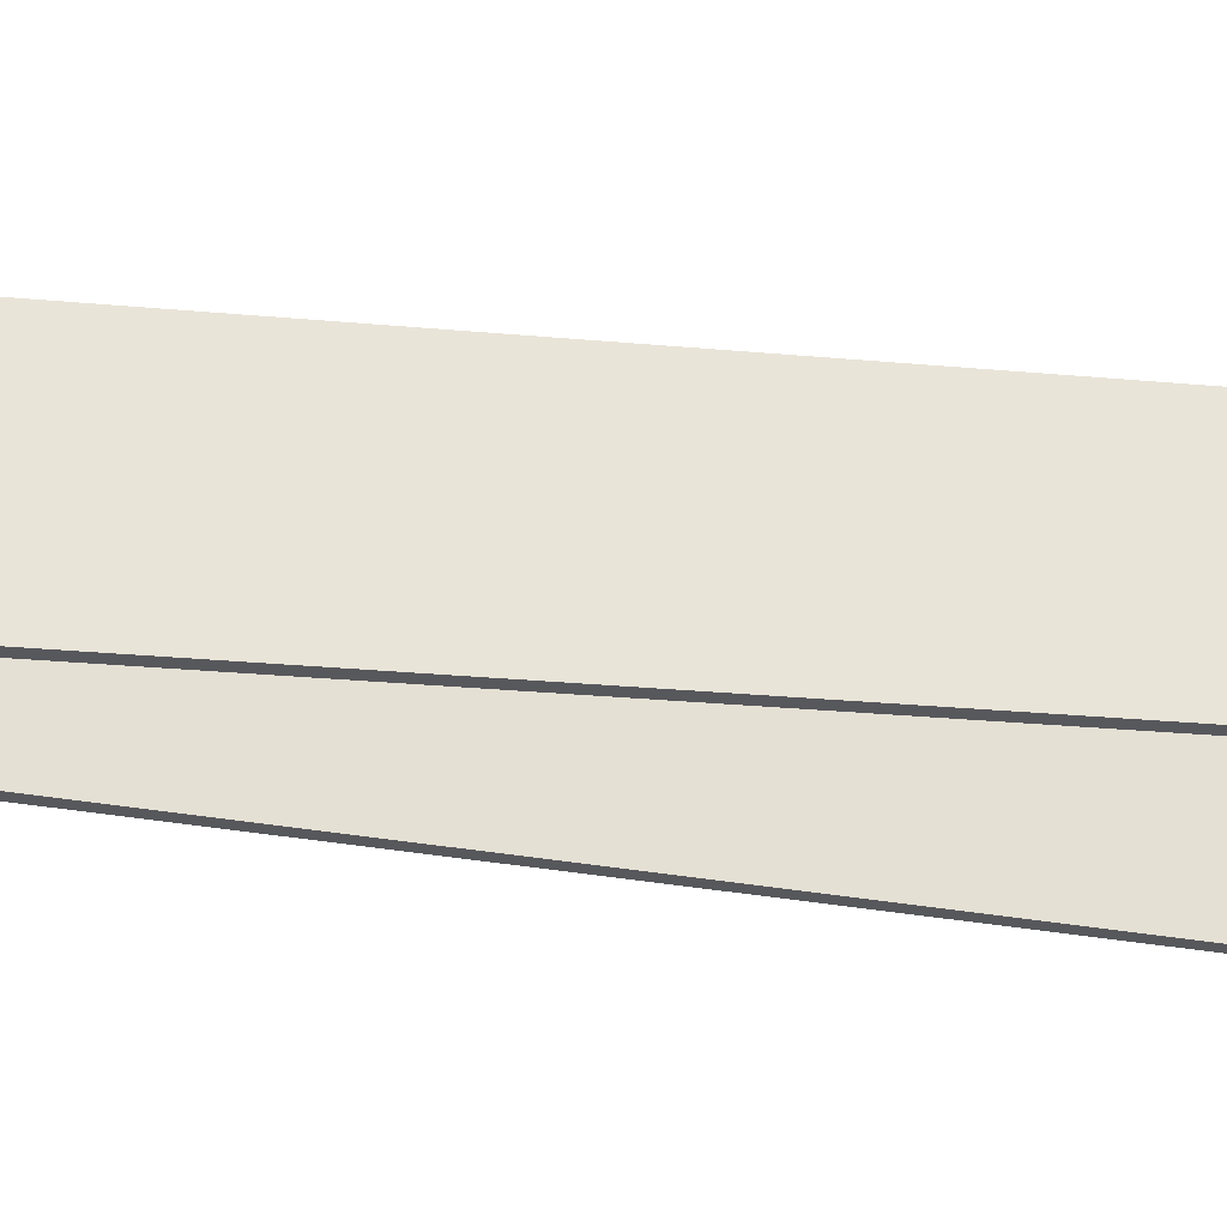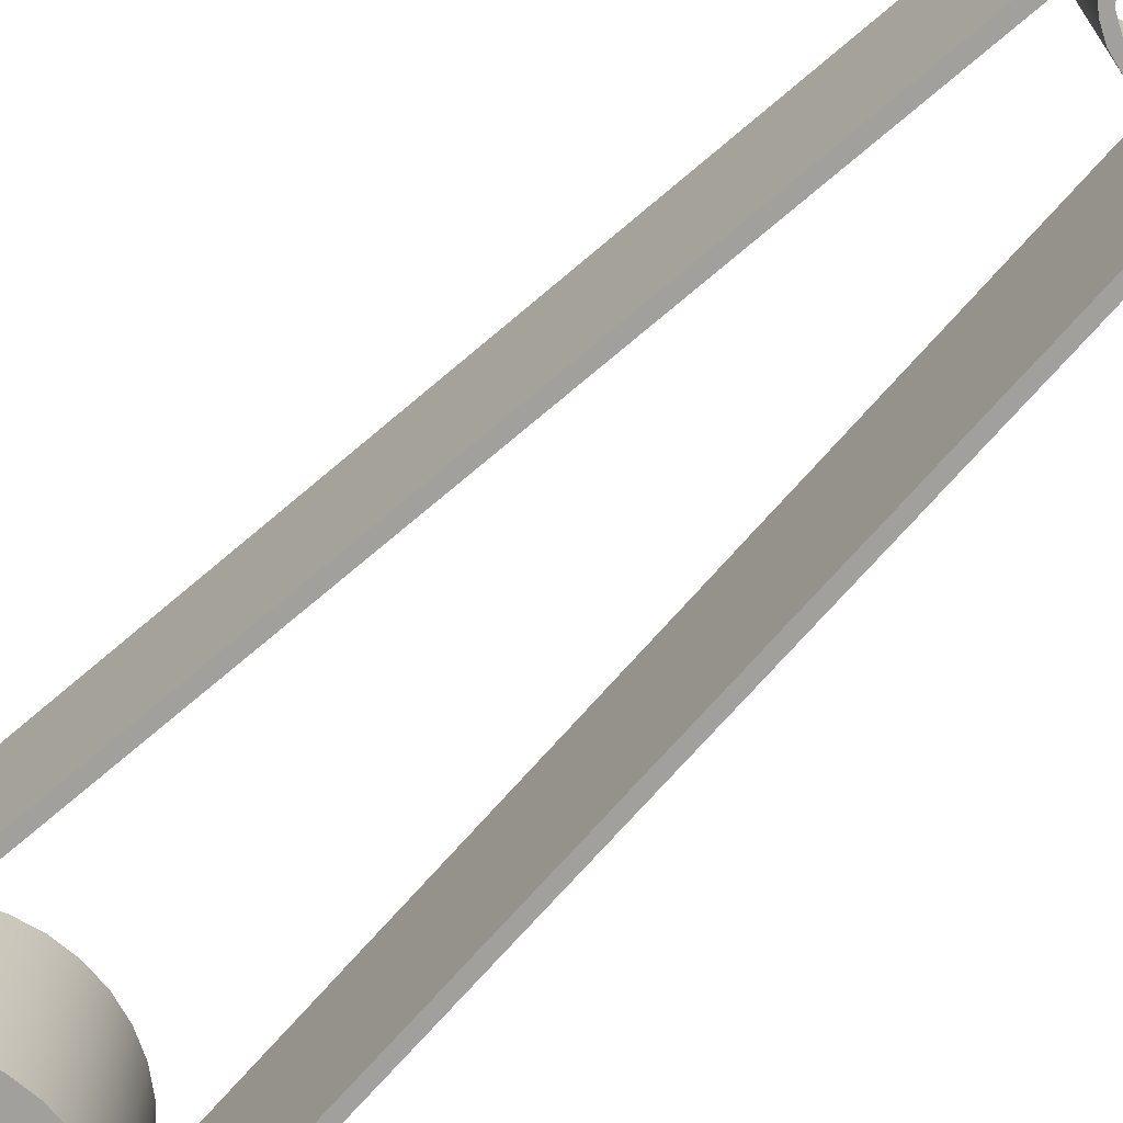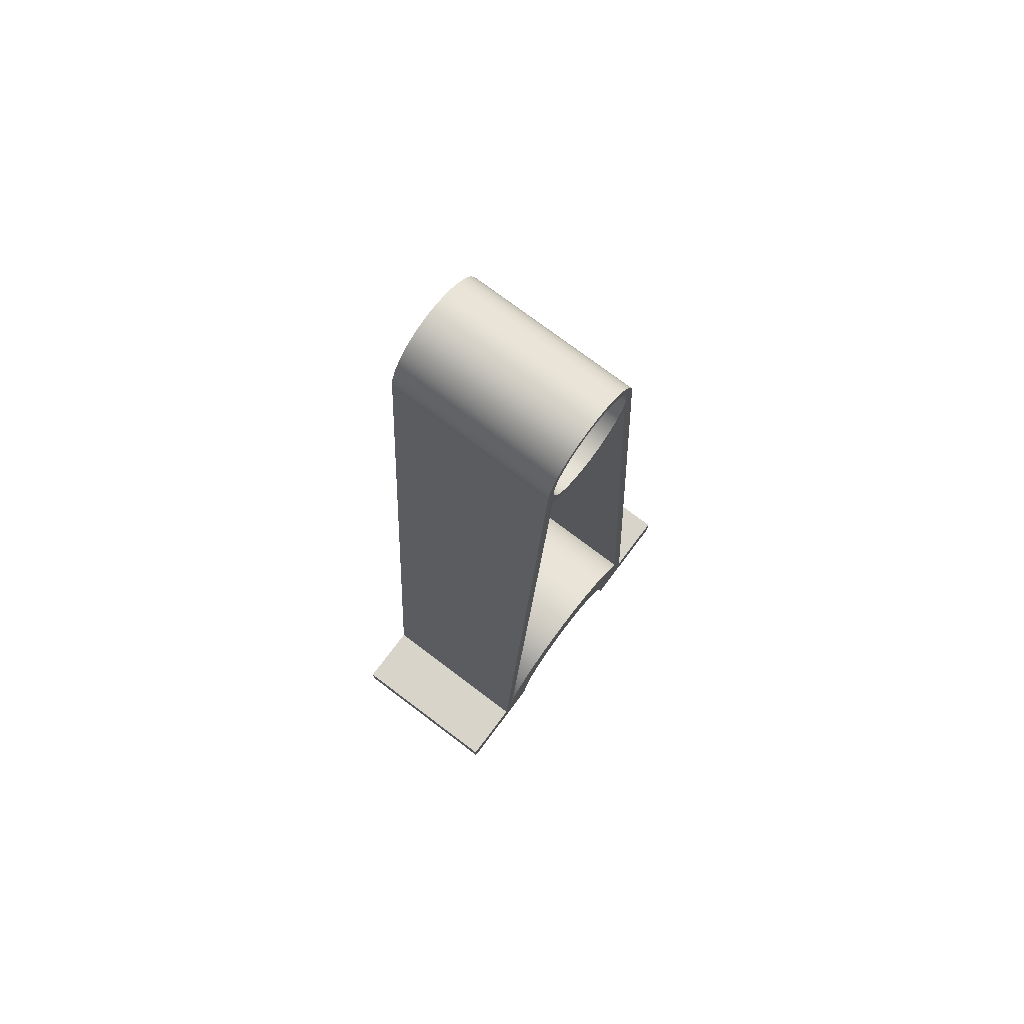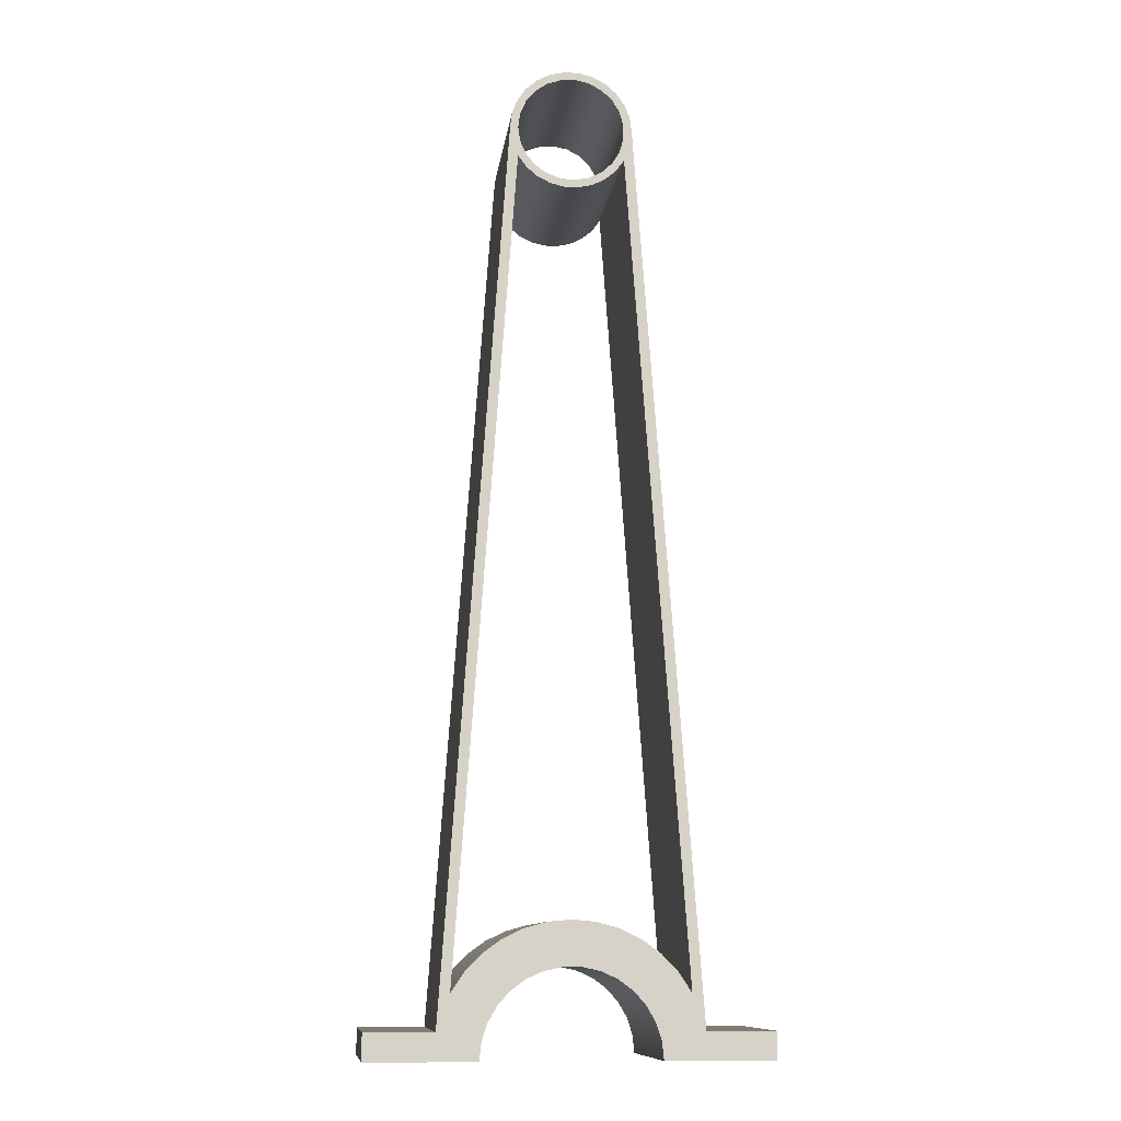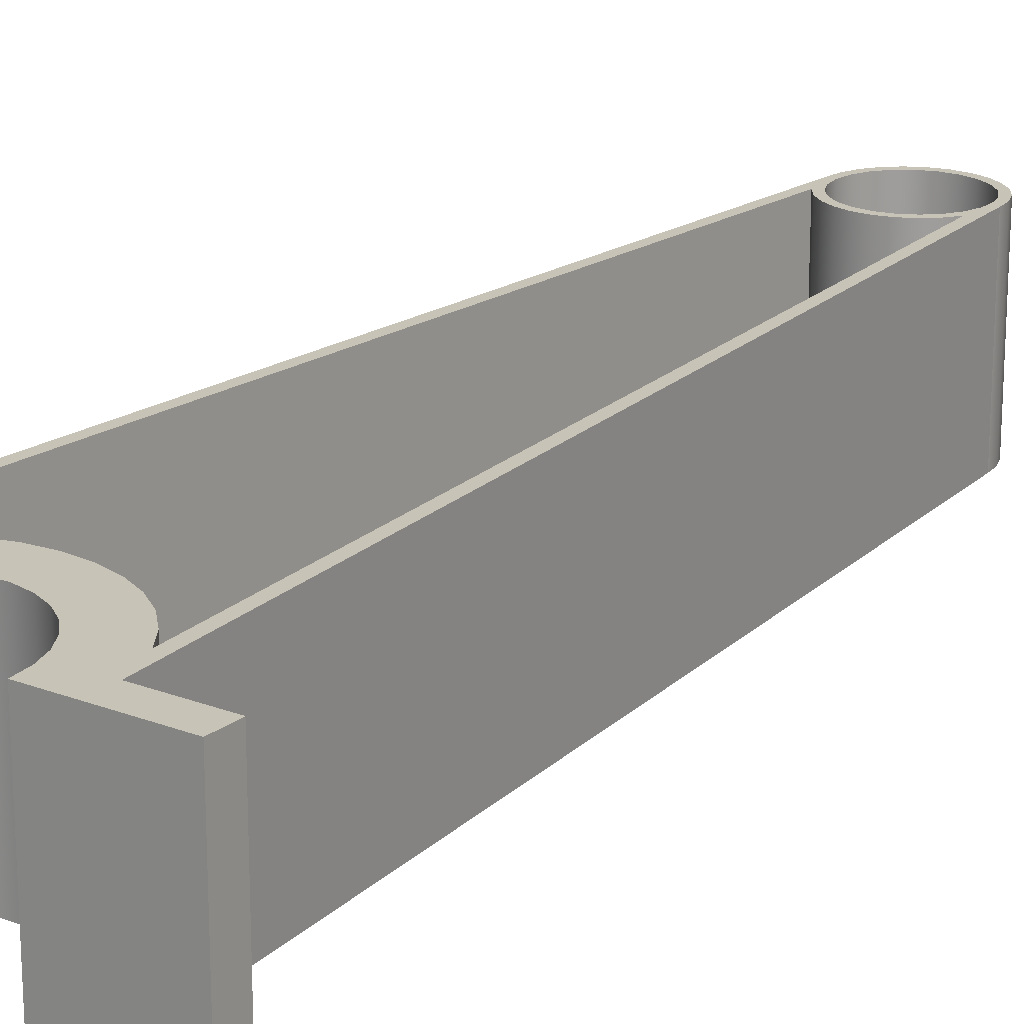
<metadata>
{"format":"obj","ext":"obj","renderer":"f3d","projection":"perspective","resolution":1024,"background":"white","views":[{"elev":-28.7,"azim":-102.0,"up":"+Z"},{"elev":-71.7,"azim":134.6,"up":"+Z"},{"elev":75.3,"azim":-53.0,"up":"+Y"},{"elev":-11.2,"azim":-7.2,"up":"+Y"},{"elev":19.8,"azim":35.5,"up":"+Z"}]}
</metadata>
<code>
v -1.8 -8.25 0
v -1.8 -8.5 0
v -1.8 -8.5 1.6
v -1.8 -8.25 1.6
v -1.8 -8.5 0
v -0.8 -8.5 0
v -0.8 -8.5 1.6
v -1.8 -8.5 1.6
v -1.174 -8.25 0
v -1.8 -8.25 0
v -1.8 -8.25 1.6
v -1.174 -8.25 1.6
v -0.5 -0.2839 1.6
v -0.4204 -0.3923 1.6
v -0.3179 -0.4792 1.6
v -0.1979 -0.5399 1.6
v -0.06721 -0.5711 1.6
v 0.06721 -0.5711 1.6
v 0.1979 -0.5399 1.6
v 0.3179 -0.4792 1.6
v 0.4204 -0.3923 1.6
v 0.5 -0.2839 1.6
v 1.055 -7.928 1.6
v 0.936 -7.749 1.6
v 0.7874 -7.594 1.6
v 0.6136 -7.469 1.6
v 0.4203 -7.376 1.6
v 0.2136 -7.319 1.6
v -1.93e-16 -7.3 1.6
v -0.2136 -7.319 1.6
v -0.4203 -7.376 1.6
v -0.6136 -7.469 1.6
v -0.7874 -7.594 1.6
v -0.936 -7.749 1.6
v -1.055 -7.928 1.6
v -0.5 -5.551e-17 1.6
v -0.4815 0.1349 1.6
v -0.4272 0.2598 1.6
v -0.3413 0.3654 1.6
v -0.23 0.4439 1.6
v -0.1017 0.4895 1.6
v 0.03412 0.4988 1.6
v 0.1674 0.4711 1.6
v 0.2883 0.4085 1.6
v 0.3879 0.3155 1.6
v 0.4586 0.1992 1.6
v 0.4953 0.06808 1.6
v 0.4953 -0.06808 1.6
v 0.4586 -0.1992 1.6
v 0.3879 -0.3155 1.6
v 0.2883 -0.4085 1.6
v 0.1674 -0.4711 1.6
v 0.03412 -0.4988 1.6
v -0.1017 -0.4895 1.6
v -0.23 -0.4439 1.6
v -0.3413 -0.3654 1.6
v -0.4272 -0.2598 1.6
v -0.4815 -0.1349 1.6
v -0.575 0 1.6
v -1.174 -8.25 1.6
v -1.8 -8.25 1.6
v -1.8 -8.5 1.6
v -0.8 -8.5 1.6
v -0.7825 -8.334 1.6
v -0.7308 -8.175 1.6
v -0.6472 -8.03 1.6
v -0.5353 -7.905 1.6
v -0.4 -7.807 1.6
v -0.2472 -7.739 1.6
v -0.08362 -7.704 1.6
v 0.08362 -7.704 1.6
v 0.2472 -7.739 1.6
v 0.4 -7.807 1.6
v 0.5353 -7.905 1.6
v 0.6472 -8.03 1.6
v 0.7308 -8.175 1.6
v 0.7825 -8.334 1.6
v 0.8 -8.5 1.6
v 1.8 -8.5 1.6
v 1.8 -8.25 1.6
v 1.174 -8.25 1.6
v 0.575 0 1.6
v 0.5583 0.1376 1.6
v 0.5091 0.2672 1.6
v 0.4304 0.3813 1.6
v 0.3266 0.4732 1.6
v 0.2039 0.5376 1.6
v 0.06931 0.5708 1.6
v -0.06931 0.5708 1.6
v -0.2039 0.5376 1.6
v -0.3266 0.4732 1.6
v -0.4304 0.3813 1.6
v -0.5091 0.2672 1.6
v -0.5583 0.1376 1.6
v 0.8 -8.5 0
v 1.8 -8.5 0
v 1.8 -8.5 1.6
v 0.8 -8.5 1.6
v 0.575 0 0
v 0.5583 0.1376 0
v 0.5091 0.2672 0
v 0.4304 0.3813 0
v 0.3266 0.4732 0
v 0.2039 0.5376 0
v 0.06931 0.5708 0
v -0.06931 0.5708 0
v -0.2039 0.5376 0
v -0.3266 0.4732 0
v -0.4304 0.3813 0
v -0.5091 0.2672 0
v -0.5583 0.1376 0
v -0.575 0 0
v -0.575 0 1.6
v -0.5583 0.1376 1.6
v -0.5091 0.2672 1.6
v -0.4304 0.3813 1.6
v -0.3266 0.4732 1.6
v -0.2039 0.5376 1.6
v -0.06931 0.5708 1.6
v 0.06931 0.5708 1.6
v 0.2039 0.5376 1.6
v 0.3266 0.4732 1.6
v 0.4304 0.3813 1.6
v 0.5091 0.2672 1.6
v 0.5583 0.1376 1.6
v 0.575 0 1.6
v -0.575 0 0
v -1.174 -8.25 0
v -1.174 -8.25 1.6
v -0.575 0 1.6
v 1.174 -8.25 0
v 0.575 0 0
v 0.575 0 1.6
v 1.174 -8.25 1.6
v 1.8 -8.5 0
v 1.8 -8.25 0
v 1.8 -8.25 1.6
v 1.8 -8.5 1.6
v -0.5 -0.2839 0
v -0.4204 -0.3923 0
v -0.3179 -0.4792 0
v -0.1979 -0.5399 0
v -0.06721 -0.5711 0
v 0.06721 -0.5711 0
v 0.1979 -0.5399 0
v 0.3179 -0.4792 0
v 0.4204 -0.3923 0
v 0.5 -0.2839 0
v 0.5 -0.2839 1.6
v 0.4204 -0.3923 1.6
v 0.3179 -0.4792 1.6
v 0.1979 -0.5399 1.6
v 0.06721 -0.5711 1.6
v -0.06721 -0.5711 1.6
v -0.1979 -0.5399 1.6
v -0.3179 -0.4792 1.6
v -0.4204 -0.3923 1.6
v -0.5 -0.2839 1.6
v 0.5 -0.2839 0
v 0.4204 -0.3923 0
v 0.3179 -0.4792 0
v 0.1979 -0.5399 0
v 0.06721 -0.5711 0
v -0.06721 -0.5711 0
v -0.1979 -0.5399 0
v -0.3179 -0.4792 0
v -0.4204 -0.3923 0
v -0.5 -0.2839 0
v -1.055 -7.928 0
v -0.936 -7.749 0
v -0.7874 -7.594 0
v -0.6136 -7.469 0
v -0.4203 -7.376 0
v -0.2136 -7.319 0
v -1.93e-16 -7.3 0
v 0.2136 -7.319 0
v 0.4203 -7.376 0
v 0.6136 -7.469 0
v 0.7874 -7.594 0
v 0.936 -7.749 0
v 1.055 -7.928 0
v -0.5 -6.123e-17 0
v -0.4815 -0.1349 0
v -0.4272 -0.2598 0
v -0.3413 -0.3654 0
v -0.23 -0.4439 0
v -0.1017 -0.4895 0
v 0.03412 -0.4988 0
v 0.1674 -0.4711 0
v 0.2883 -0.4085 0
v 0.3879 -0.3155 0
v 0.4586 -0.1992 0
v 0.4953 -0.06808 0
v 0.4953 0.06808 0
v 0.4586 0.1992 0
v 0.3879 0.3155 0
v 0.2883 0.4085 0
v 0.1674 0.4711 0
v 0.03412 0.4988 0
v -0.1017 0.4895 0
v -0.23 0.4439 0
v -0.3413 0.3654 0
v -0.4272 0.2598 0
v -0.4815 0.1349 0
v -1.174 -8.25 0
v -0.575 0 0
v -0.5583 0.1376 0
v -0.5091 0.2672 0
v -0.4304 0.3813 0
v -0.3266 0.4732 0
v -0.2039 0.5376 0
v -0.06931 0.5708 0
v 0.06931 0.5708 0
v 0.2039 0.5376 0
v 0.3266 0.4732 0
v 0.4304 0.3813 0
v 0.5091 0.2672 0
v 0.5583 0.1376 0
v 0.575 0 0
v 1.174 -8.25 0
v 1.8 -8.25 0
v 1.8 -8.5 0
v 0.8 -8.5 0
v 0.7825 -8.334 0
v 0.7308 -8.175 0
v 0.6472 -8.03 0
v 0.5353 -7.905 0
v 0.4 -7.807 0
v 0.2472 -7.739 0
v 0.08362 -7.704 0
v -0.08362 -7.704 0
v -0.2472 -7.739 0
v -0.4 -7.807 0
v -0.5353 -7.905 0
v -0.6472 -8.03 0
v -0.7308 -8.175 0
v -0.7825 -8.334 0
v -0.8 -8.5 0
v -1.8 -8.5 0
v -1.8 -8.25 0
v 0.5 -0.2839 0
v 1.055 -7.928 0
v 1.055 -7.928 1.6
v 0.5 -0.2839 1.6
v -0.5 -5.551e-17 1.6
v -0.4815 -0.1349 1.6
v -0.4272 -0.2598 1.6
v -0.3413 -0.3654 1.6
v -0.23 -0.4439 1.6
v -0.1017 -0.4895 1.6
v 0.03412 -0.4988 1.6
v 0.1674 -0.4711 1.6
v 0.2883 -0.4085 1.6
v 0.3879 -0.3155 1.6
v 0.4586 -0.1992 1.6
v 0.4953 -0.06808 1.6
v 0.4953 0.06808 1.6
v 0.4586 0.1992 1.6
v 0.3879 0.3155 1.6
v 0.2883 0.4085 1.6
v 0.1674 0.4711 1.6
v 0.03412 0.4988 1.6
v -0.1017 0.4895 1.6
v -0.23 0.4439 1.6
v -0.3413 0.3654 1.6
v -0.4272 0.2598 1.6
v -0.4815 0.1349 1.6
v -0.5 -6.123e-17 0
v -0.4815 0.1349 0
v -0.4272 0.2598 0
v -0.3413 0.3654 0
v -0.23 0.4439 0
v -0.1017 0.4895 0
v 0.03412 0.4988 0
v 0.1674 0.4711 0
v 0.2883 0.4085 0
v 0.3879 0.3155 0
v 0.4586 0.1992 0
v 0.4953 0.06808 0
v 0.4953 -0.06808 0
v 0.4586 -0.1992 0
v 0.3879 -0.3155 0
v 0.2883 -0.4085 0
v 0.1674 -0.4711 0
v 0.03412 -0.4988 0
v -0.1017 -0.4895 0
v -0.23 -0.4439 0
v -0.3413 -0.3654 0
v -0.4272 -0.2598 0
v -0.4815 -0.1349 0
v -0.5 -5.551e-17 1.6
v -0.5 -6.123e-17 0
v 1.055 -7.928 0
v 0.936 -7.749 0
v 0.7874 -7.594 0
v 0.6136 -7.469 0
v 0.4203 -7.376 0
v 0.2136 -7.319 0
v -1.93e-16 -7.3 0
v -0.2136 -7.319 0
v -0.4203 -7.376 0
v -0.6136 -7.469 0
v -0.7874 -7.594 0
v -0.936 -7.749 0
v -1.055 -7.928 0
v -1.055 -7.928 1.6
v -0.936 -7.749 1.6
v -0.7874 -7.594 1.6
v -0.6136 -7.469 1.6
v -0.4203 -7.376 1.6
v -0.2136 -7.319 1.6
v -1.93e-16 -7.3 1.6
v 0.2136 -7.319 1.6
v 0.4203 -7.376 1.6
v 0.6136 -7.469 1.6
v 0.7874 -7.594 1.6
v 0.936 -7.749 1.6
v 1.055 -7.928 1.6
v -0.8 -8.5 0
v -0.7825 -8.334 0
v -0.7308 -8.175 0
v -0.6472 -8.03 0
v -0.5353 -7.905 0
v -0.4 -7.807 0
v -0.2472 -7.739 0
v -0.08362 -7.704 0
v 0.08362 -7.704 0
v 0.2472 -7.739 0
v 0.4 -7.807 0
v 0.5353 -7.905 0
v 0.6472 -8.03 0
v 0.7308 -8.175 0
v 0.7825 -8.334 0
v 0.8 -8.5 0
v 0.8 -8.5 1.6
v 0.7825 -8.334 1.6
v 0.7308 -8.175 1.6
v 0.6472 -8.03 1.6
v 0.5353 -7.905 1.6
v 0.4 -7.807 1.6
v 0.2472 -7.739 1.6
v 0.08362 -7.704 1.6
v -0.08362 -7.704 1.6
v -0.2472 -7.739 1.6
v -0.4 -7.807 1.6
v -0.5353 -7.905 1.6
v -0.6472 -8.03 1.6
v -0.7308 -8.175 1.6
v -0.7825 -8.334 1.6
v -0.8 -8.5 1.6
v 1.8 -8.25 0
v 1.174 -8.25 0
v 1.174 -8.25 1.6
v 1.8 -8.25 1.6
v -1.055 -7.928 0
v -0.5 -0.2839 0
v -0.5 -0.2839 1.6
v -1.055 -7.928 1.6
f 1 2 4
f 4 2 3
f 5 6 8
f 8 6 7
f 9 10 12
f 12 10 11
f 14 57 13
f 13 57 58
f 13 58 59
f 59 58 36
f 59 36 94
f 94 36 37
f 94 37 93
f 93 37 38
f 93 38 92
f 92 38 39
f 92 39 91
f 91 39 40
f 91 40 90
f 90 40 41
f 90 41 89
f 89 41 42
f 89 42 88
f 88 42 43
f 88 43 87
f 87 43 44
f 87 44 86
f 86 44 45
f 86 45 85
f 85 45 46
f 85 46 84
f 84 46 47
f 84 47 83
f 83 47 82
f 82 47 48
f 82 48 22
f 22 48 49
f 22 49 21
f 21 49 50
f 21 50 20
f 20 50 51
f 20 51 19
f 19 51 52
f 19 52 18
f 18 52 53
f 18 53 17
f 17 53 54
f 17 54 16
f 16 54 55
f 16 55 15
f 15 55 56
f 15 56 14
f 14 56 57
f 22 23 82
f 82 23 81
f 81 23 78
f 81 78 79
f 78 23 77
f 77 23 24
f 77 24 76
f 76 24 25
f 76 25 75
f 75 25 26
f 75 26 74
f 74 26 27
f 74 27 73
f 73 27 72
f 72 27 28
f 72 28 71
f 71 28 29
f 71 29 70
f 70 29 30
f 70 30 69
f 69 30 31
f 69 31 68
f 68 31 67
f 67 31 32
f 67 32 66
f 66 32 33
f 66 33 65
f 65 33 34
f 65 34 64
f 64 34 35
f 64 35 63
f 63 35 60
f 63 60 62
f 62 60 61
f 60 35 59
f 59 35 13
f 79 80 81
f 95 96 98
f 98 96 97
f 126 99 125
f 125 99 100
f 125 100 124
f 124 100 101
f 124 101 123
f 123 101 102
f 123 102 122
f 122 102 103
f 122 103 121
f 121 103 104
f 121 104 120
f 120 104 105
f 120 105 119
f 119 105 106
f 119 106 118
f 118 106 107
f 118 107 117
f 117 107 108
f 117 108 116
f 116 108 109
f 116 109 115
f 115 109 110
f 115 110 114
f 114 110 111
f 114 111 113
f 113 111 112
f 127 128 130
f 130 128 129
f 131 132 134
f 134 132 133
f 135 136 138
f 138 136 137
f 158 139 157
f 157 139 140
f 157 140 156
f 156 140 141
f 156 141 155
f 155 141 142
f 155 142 154
f 154 142 143
f 154 143 153
f 153 143 144
f 153 144 152
f 152 144 145
f 152 145 151
f 151 145 146
f 151 146 150
f 150 146 147
f 150 147 149
f 149 147 148
f 160 192 159
f 159 192 193
f 159 193 219
f 219 193 194
f 219 194 218
f 218 194 217
f 217 194 195
f 217 195 216
f 216 195 196
f 216 196 215
f 215 196 197
f 215 197 214
f 214 197 198
f 214 198 213
f 213 198 199
f 213 199 212
f 212 199 200
f 212 200 211
f 211 200 201
f 211 201 210
f 210 201 202
f 210 202 209
f 209 202 203
f 209 203 208
f 208 203 204
f 208 204 207
f 207 204 182
f 207 182 206
f 206 182 183
f 206 183 168
f 168 183 184
f 168 184 167
f 167 184 185
f 167 185 166
f 166 185 186
f 166 186 165
f 165 186 187
f 165 187 164
f 164 187 188
f 164 188 163
f 163 188 189
f 163 189 162
f 162 189 190
f 162 190 161
f 161 190 191
f 161 191 160
f 160 191 192
f 168 169 206
f 206 169 205
f 205 169 238
f 205 238 239
f 238 169 237
f 237 169 170
f 237 170 236
f 236 170 171
f 236 171 235
f 235 171 172
f 235 172 234
f 234 172 173
f 234 173 233
f 233 173 232
f 232 173 174
f 232 174 231
f 231 174 175
f 231 175 230
f 230 175 176
f 230 176 229
f 229 176 177
f 229 177 228
f 228 177 227
f 227 177 178
f 227 178 226
f 226 178 179
f 226 179 225
f 225 179 180
f 225 180 224
f 224 180 181
f 224 181 223
f 223 181 220
f 223 220 222
f 222 220 221
f 220 181 219
f 219 181 159
f 239 240 205
f 241 242 244
f 244 242 243
f 246 290 245
f 245 290 292
f 291 268 267
f 267 268 269
f 267 269 266
f 266 269 270
f 266 270 265
f 265 270 271
f 265 271 264
f 264 271 272
f 264 272 263
f 263 272 273
f 263 273 262
f 262 273 274
f 262 274 261
f 261 274 275
f 261 275 260
f 260 275 276
f 260 276 259
f 259 276 277
f 259 277 258
f 258 277 278
f 258 278 257
f 257 278 279
f 257 279 256
f 256 279 280
f 256 280 255
f 255 280 281
f 255 281 254
f 254 281 282
f 254 282 253
f 253 282 283
f 253 283 252
f 252 283 284
f 252 284 251
f 251 284 285
f 251 285 250
f 250 285 286
f 250 286 249
f 249 286 287
f 249 287 248
f 248 287 288
f 248 288 247
f 247 288 289
f 247 289 246
f 246 289 290
f 318 293 317
f 317 293 294
f 317 294 316
f 316 294 295
f 316 295 315
f 315 295 296
f 315 296 314
f 314 296 297
f 314 297 313
f 313 297 298
f 313 298 312
f 312 298 299
f 312 299 311
f 311 299 300
f 311 300 310
f 310 300 301
f 310 301 309
f 309 301 302
f 309 302 308
f 308 302 303
f 308 303 307
f 307 303 304
f 307 304 306
f 306 304 305
f 350 319 349
f 349 319 320
f 349 320 348
f 348 320 321
f 348 321 347
f 347 321 322
f 347 322 346
f 346 322 323
f 346 323 345
f 345 323 324
f 345 324 344
f 344 324 325
f 344 325 343
f 343 325 326
f 343 326 342
f 342 326 327
f 342 327 341
f 341 327 328
f 341 328 340
f 340 328 329
f 340 329 339
f 339 329 330
f 339 330 338
f 338 330 331
f 338 331 337
f 337 331 332
f 337 332 336
f 336 332 333
f 336 333 335
f 335 333 334
f 351 352 354
f 354 352 353
f 355 356 358
f 358 356 357

</code>
